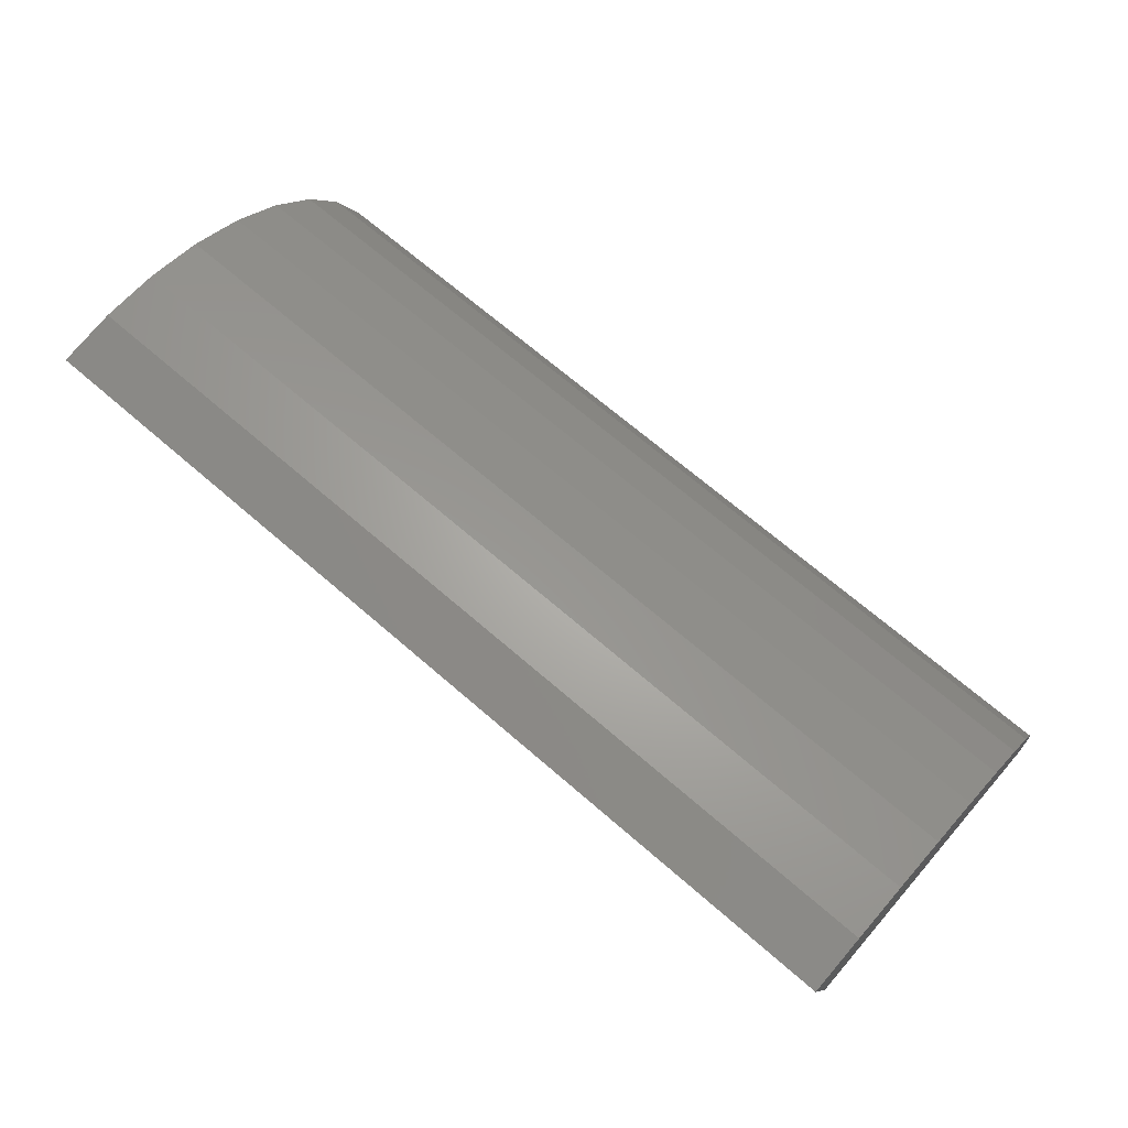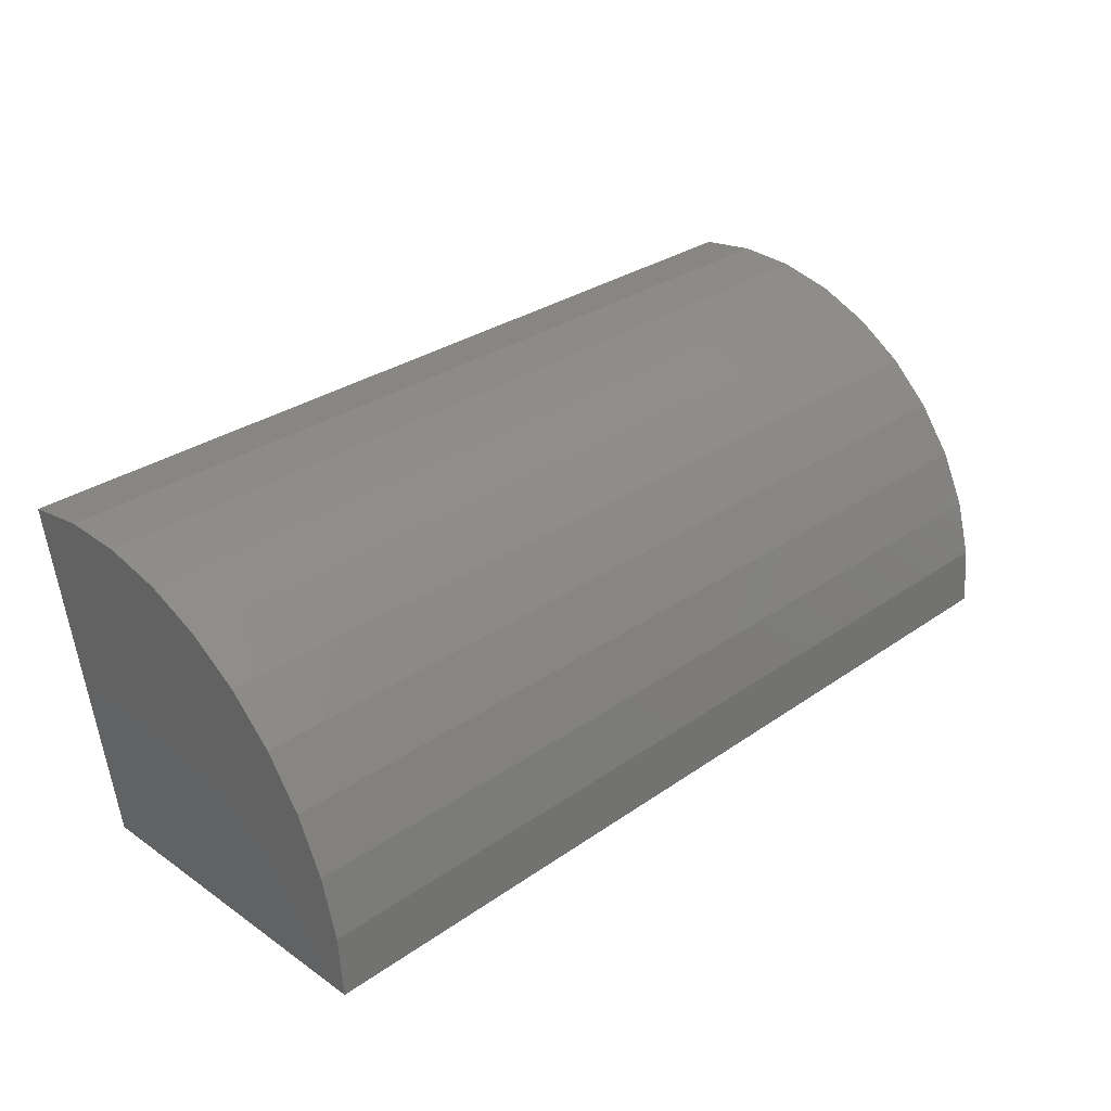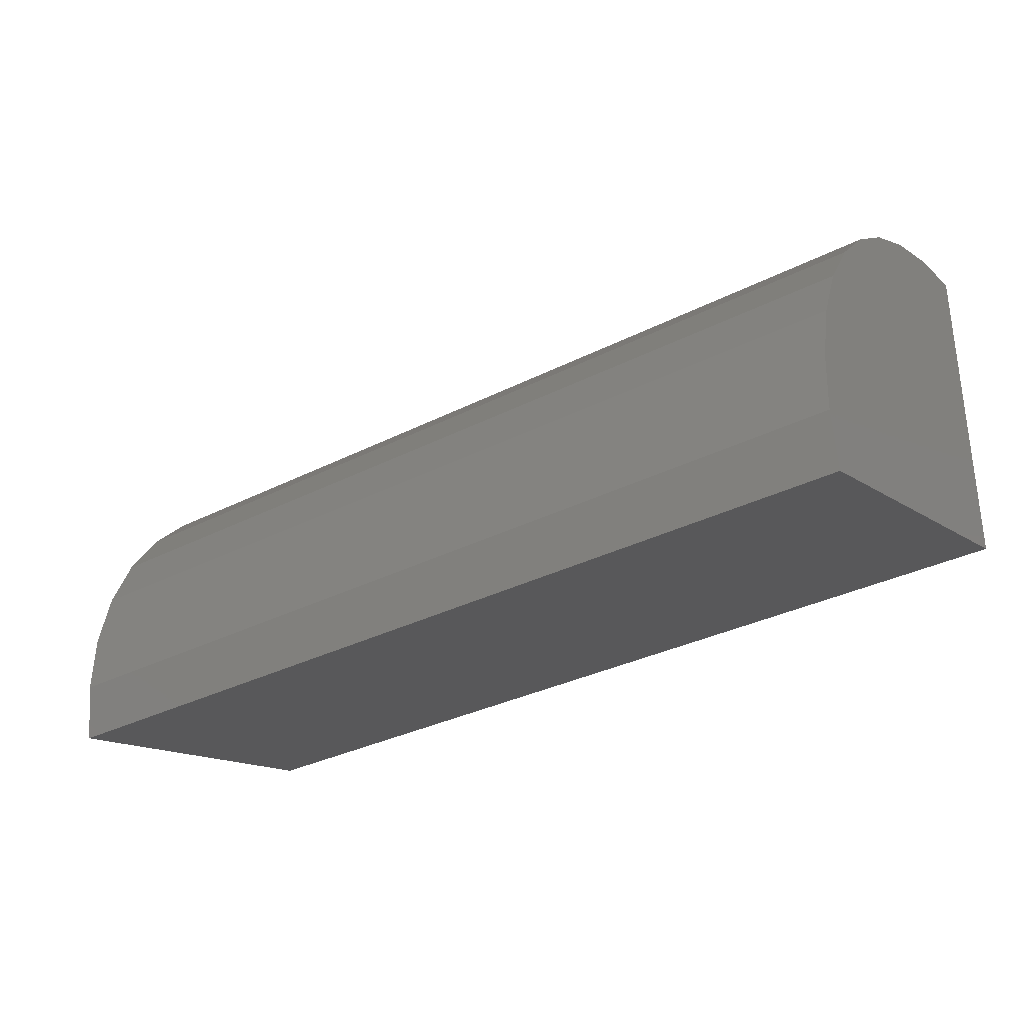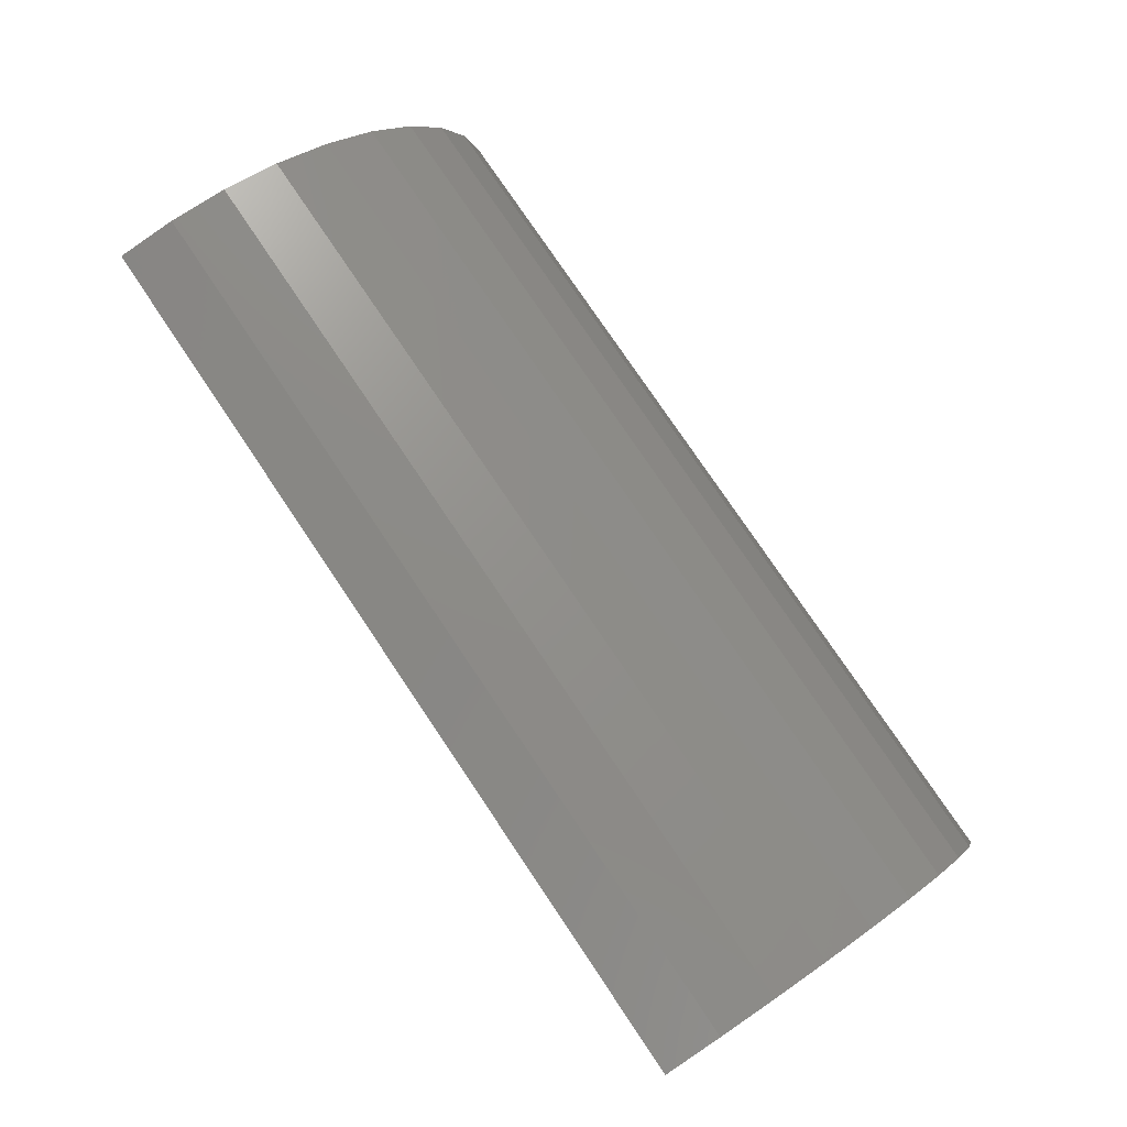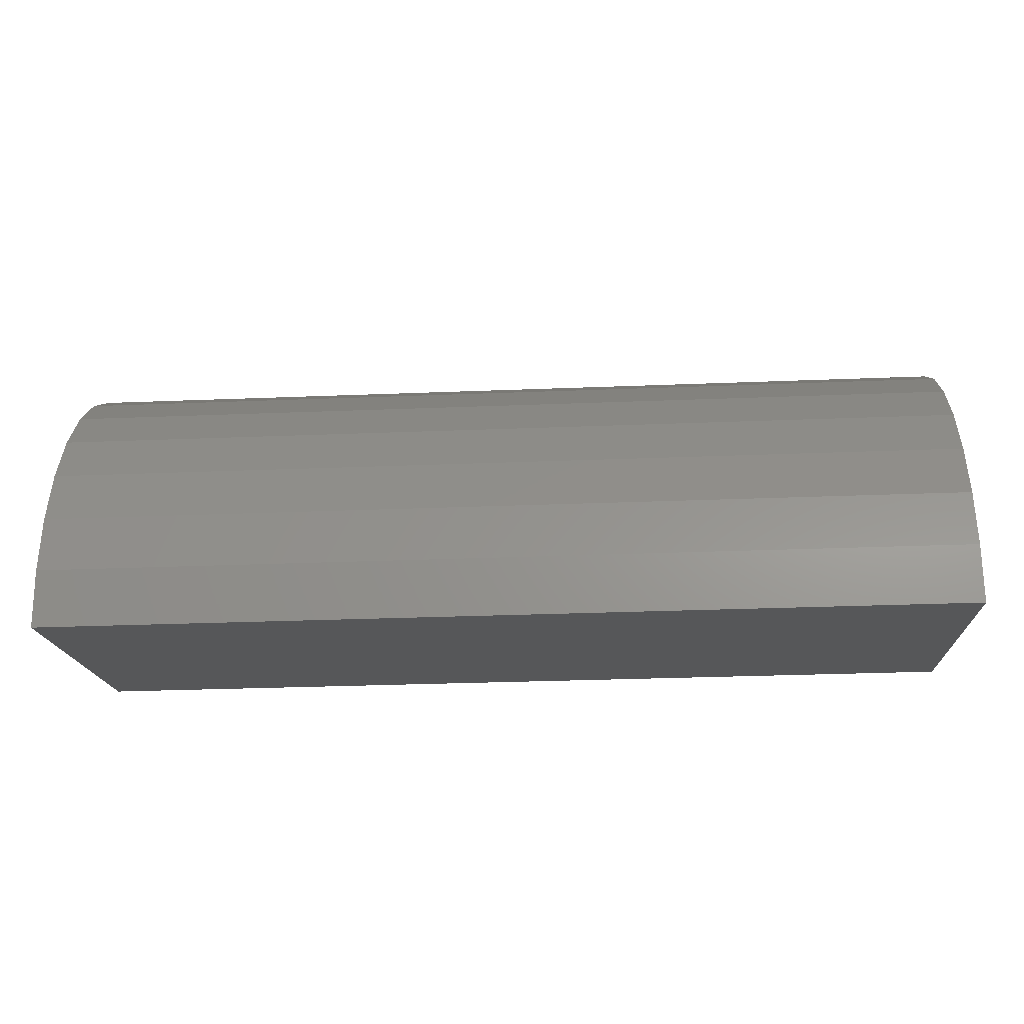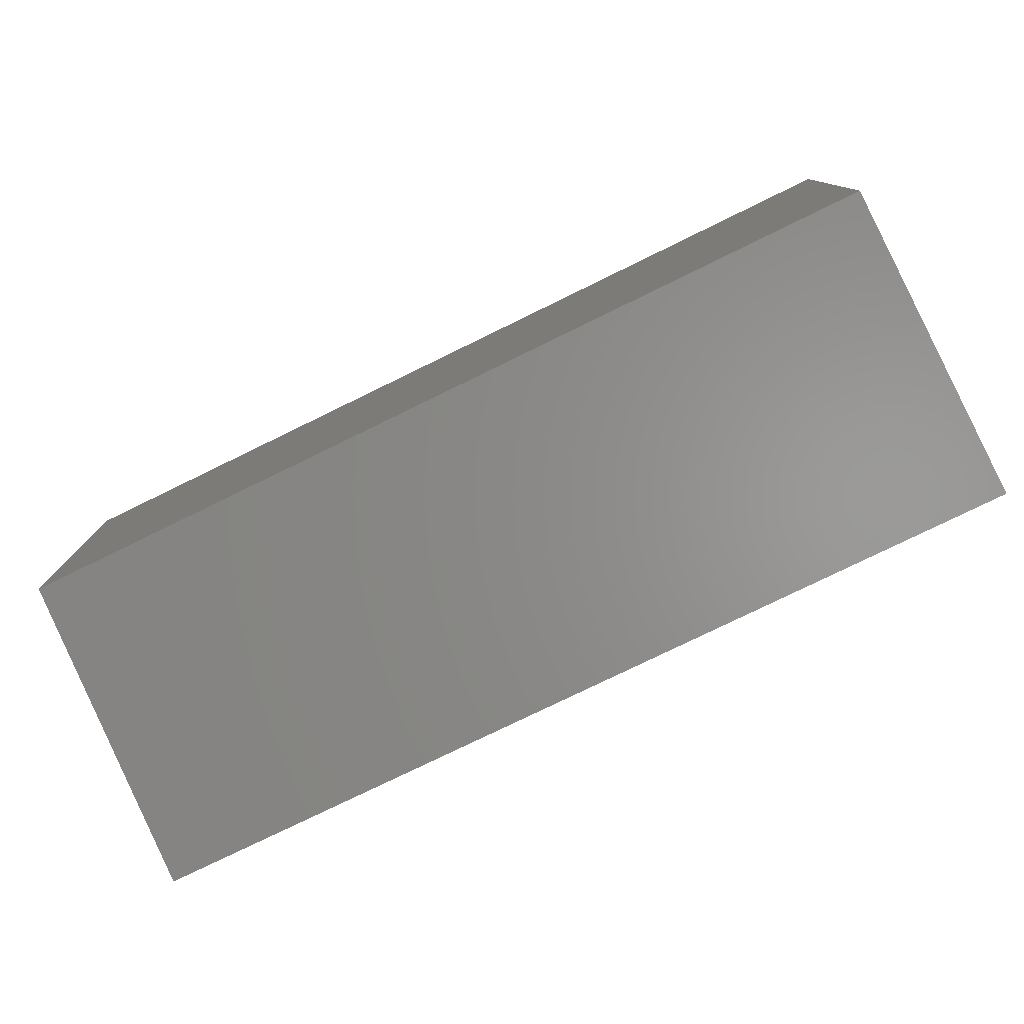
<metadata>
{"format":"stl","ext":"stl","renderer":"f3d","projection":"perspective","resolution":1024,"background":"white","views":[{"elev":68.5,"azim":41.0,"up":"+Z"},{"elev":30.4,"azim":134.9,"up":"+Z"},{"elev":-31.4,"azim":36.2,"up":"+Y"},{"elev":78.1,"azim":56.0,"up":"+Z"},{"elev":-29.4,"azim":3.4,"up":"+Y"},{"elev":-78.0,"azim":-154.0,"up":"+Y"}]}
</metadata>
<code>
# stl→obj: 24 verts, 44 faces
v -0.09375 -0.0625 0
v 0.09375 -0.0625 0
v -0.09375 -0.07766 0.06537
v 0.09375 -0.07766 0.06537
v -0.09375 0.004605 0
v 0.09375 0.004605 0
v -0.09375 -0.06572 0.06703
v -0.09375 -0.05368 0.06652
v -0.09375 -0.04192 0.06387
v -0.09375 -0.03083 0.05916
v -0.09375 -0.02075 0.05254
v -0.09375 -0.01203 0.04422
v -0.09375 -0.00493 0.03448
v -0.09375 0.0003097 0.02362
v -0.09375 0.003523 0.01201
v 0.09375 -0.06572 0.06703
v 0.09375 -0.05368 0.06652
v 0.09375 -0.04192 0.06387
v 0.09375 -0.03083 0.05916
v 0.09375 -0.02075 0.05254
v 0.09375 -0.01203 0.04422
v 0.09375 -0.00493 0.03448
v 0.09375 0.0003097 0.02362
v 0.09375 0.003523 0.01201
f 1 2 3
f 3 2 4
f 1 5 2
f 2 5 6
f 3 7 8
f 3 8 9
f 3 9 1
f 1 9 10
f 1 10 11
f 1 11 12
f 1 12 13
f 1 13 14
f 1 14 15
f 1 15 5
f 3 4 7
f 7 4 16
f 7 16 8
f 8 16 17
f 8 17 9
f 9 17 18
f 9 18 10
f 10 18 19
f 10 19 11
f 11 19 20
f 11 20 12
f 12 20 21
f 12 21 13
f 13 21 22
f 13 22 14
f 14 22 23
f 14 23 15
f 15 23 24
f 15 24 5
f 5 24 6
f 4 2 18
f 4 18 17
f 4 17 16
f 2 6 24
f 2 24 23
f 2 23 22
f 2 22 21
f 2 21 20
f 2 20 19
f 2 19 18

</code>
